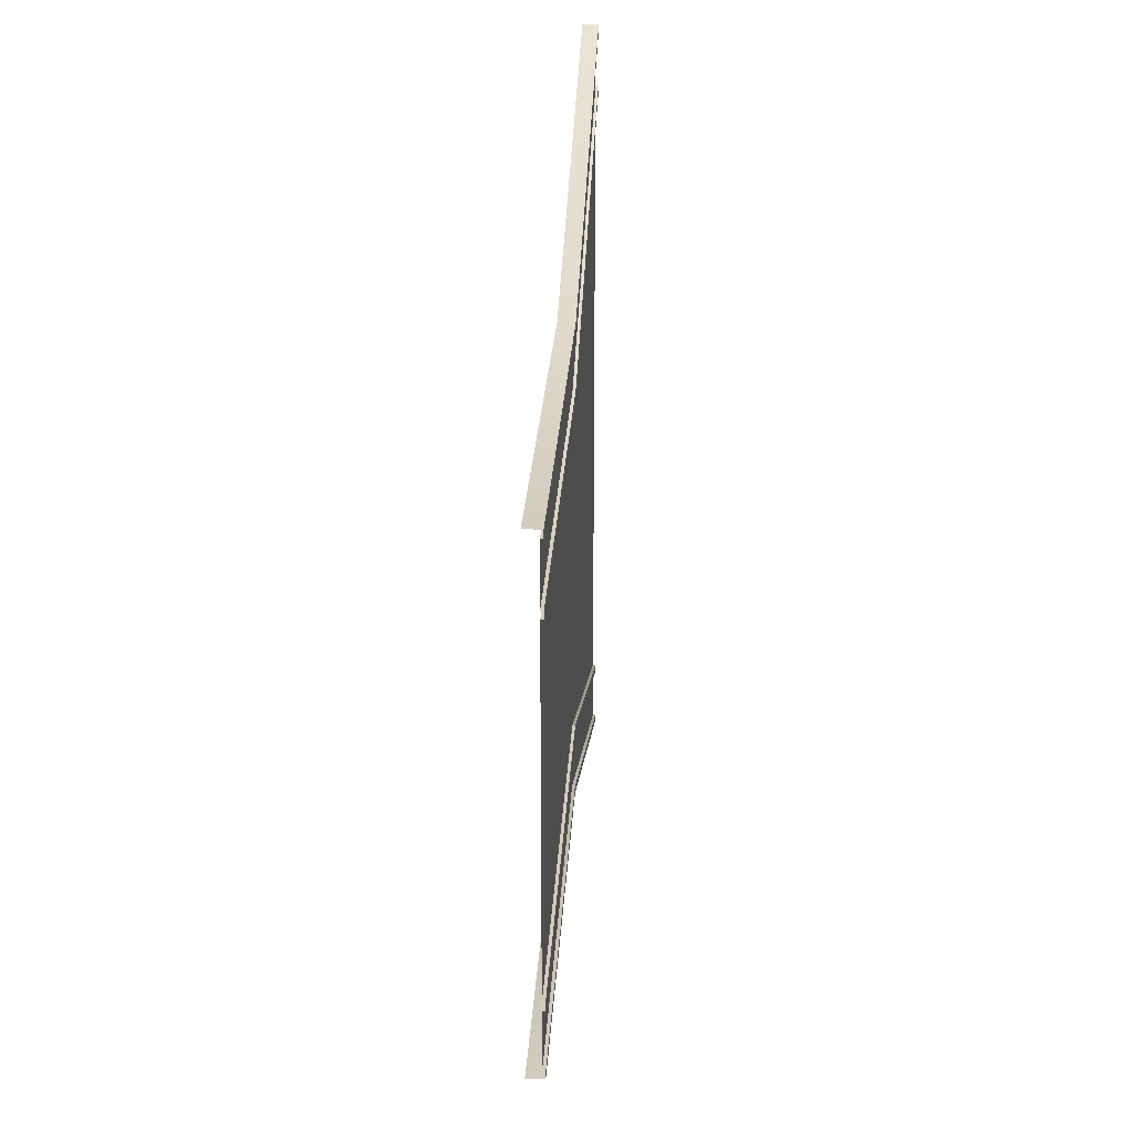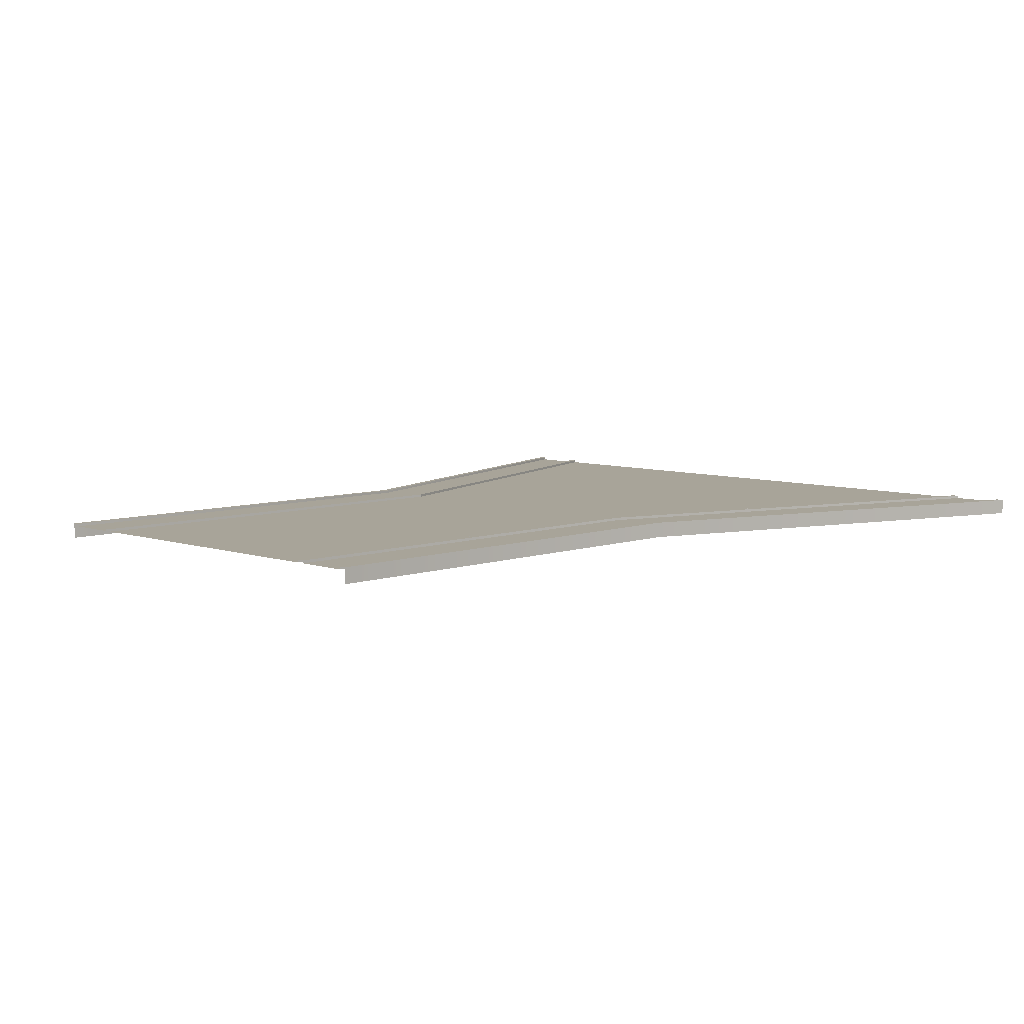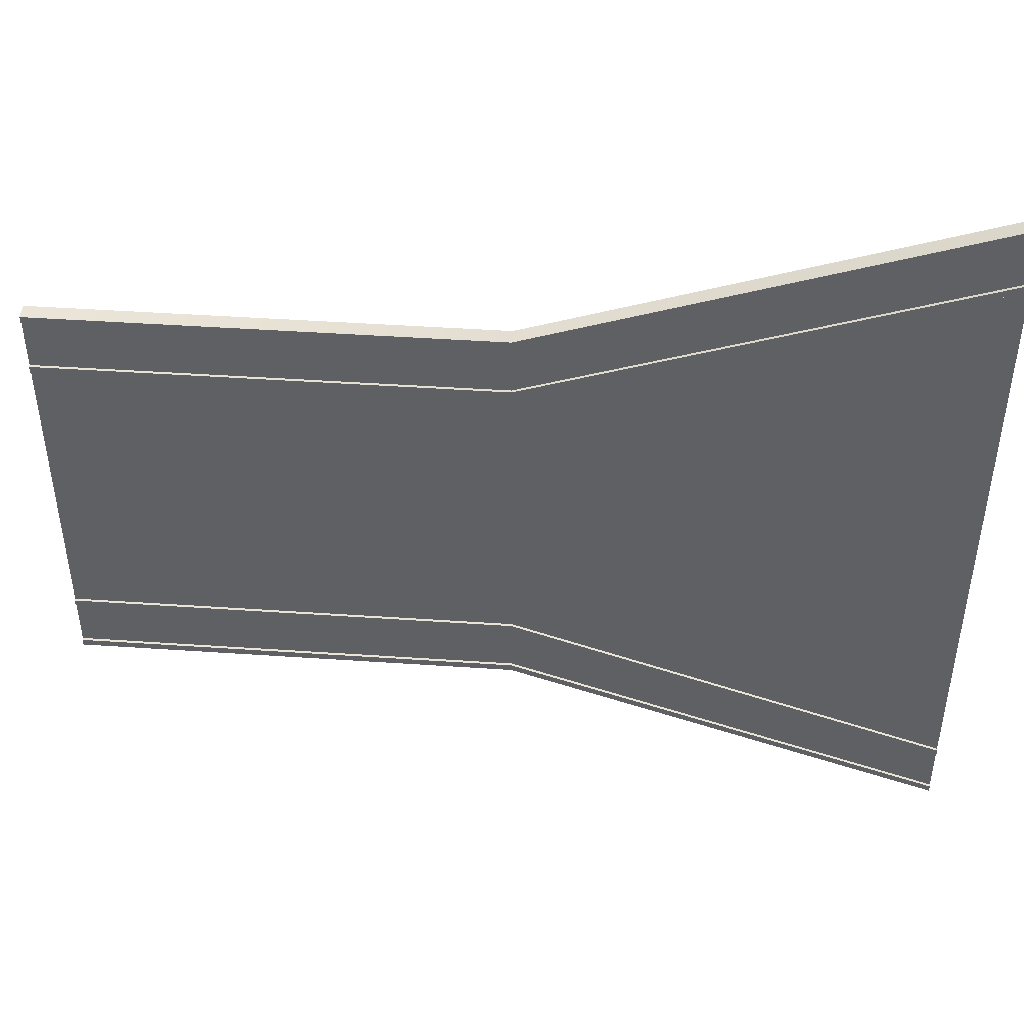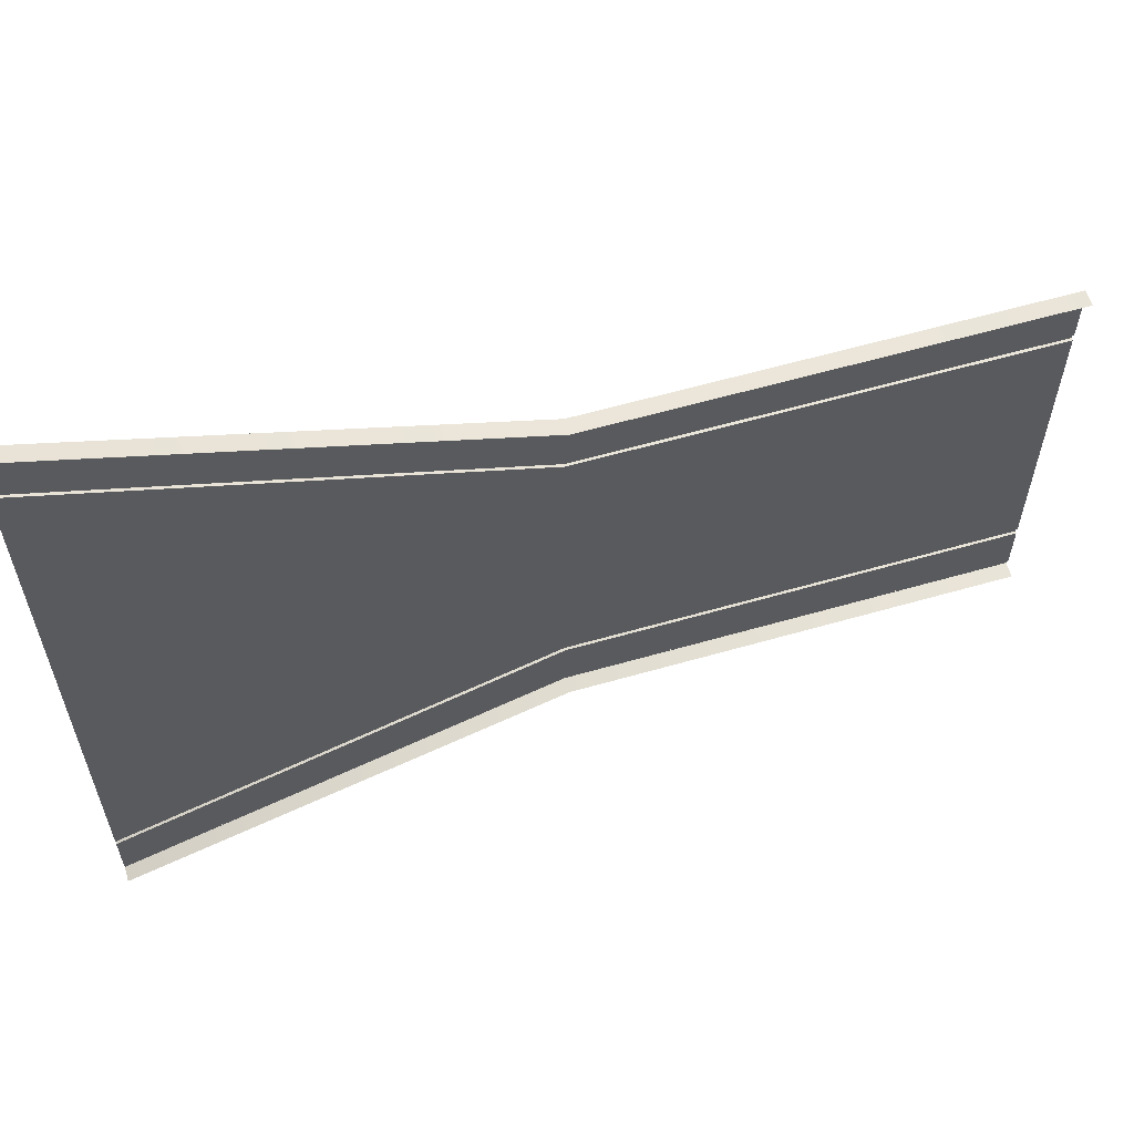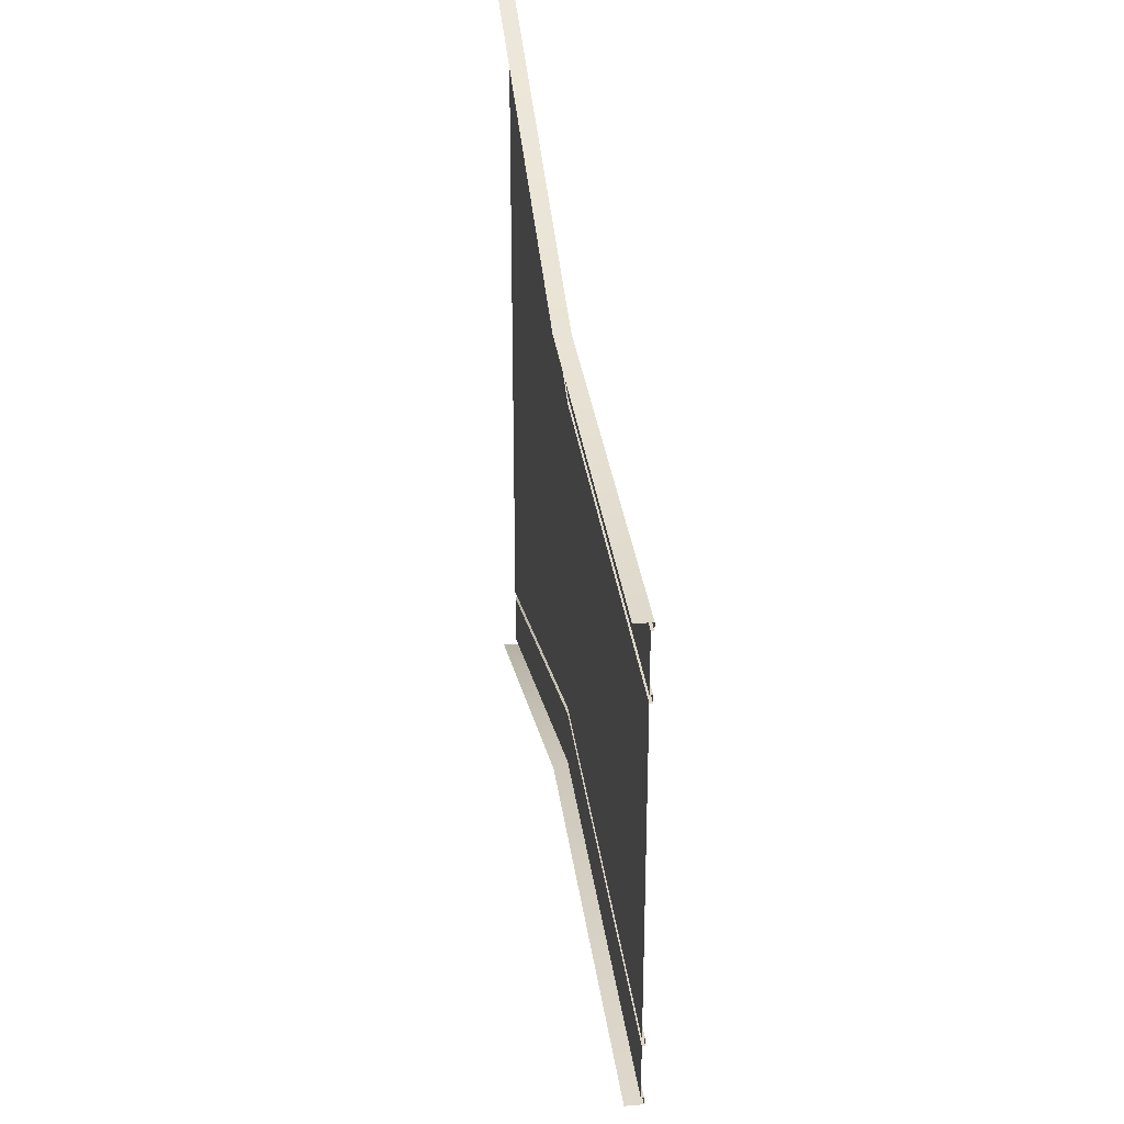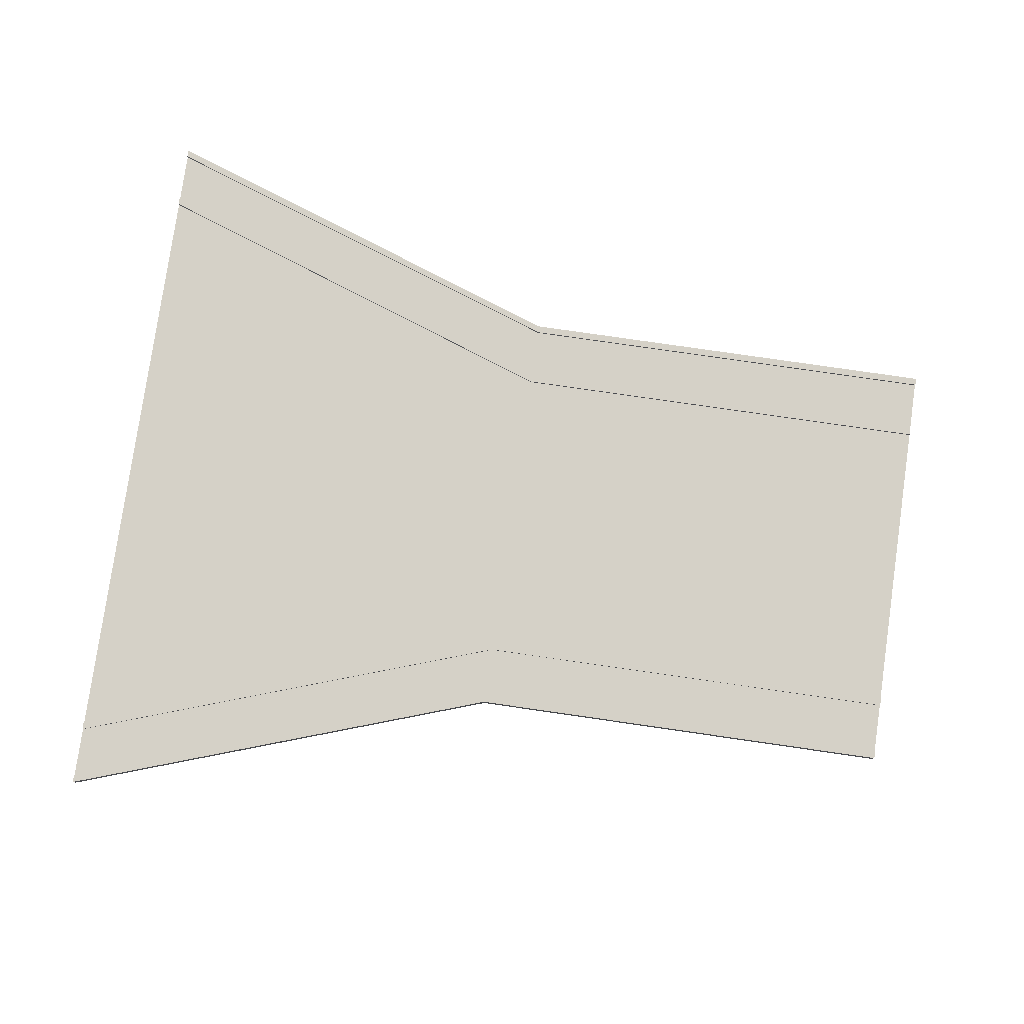
<metadata>
{"format":"obj","ext":"obj","renderer":"f3d","projection":"perspective","resolution":1024,"background":"white","views":[{"elev":23.7,"azim":-87.0,"up":"+Y"},{"elev":7.1,"azim":-45.5,"up":"+Z"},{"elev":45.3,"azim":4.5,"up":"+Y"},{"elev":60.0,"azim":163.6,"up":"+Y"},{"elev":31.6,"azim":-97.2,"up":"+Y"},{"elev":79.6,"azim":-171.8,"up":"+Z"}]}
</metadata>
<code>
g Road_Widening
v 15 -10.46 0.4385
v 15 -12.73 3.685e-06
v 15 -12.49 0.529
v 15 -10.7 0.529
v 15 -12.49 0.4385
v 15 -5.231 0.4385
v 15 -10.46 0.529
v 15 -12.73 0.529
v 15 -10.7 0.4385
v 15 10.46 0.4385
v 15 10.46 0.529
v 15 12.73 0.529
v 15 12.73 3.685e-06
v 15 12.49 0.529
v 15 10.7 0.529
v 15 10.7 0.4385
v 15 12.49 0.4385
v -3.662e-06 7.5 1.843e-06
v -3.662e-06 5.231 0.529
v -3.662e-06 5.473 0.4385
v -3.662e-06 7.259 0.529
v -3.662e-06 -5.231 0.4385
v -3.662e-06 -5.231 0.529
v -3.662e-06 -7.5 0.529
v -3.662e-06 -7.259 0.4385
v -3.662e-06 -5.473 0.4385
v -3.662e-06 5.231 0.4385
v -15 5.231 0.4385
v -3.662e-06 7.5 0.529
v -15 7.5 0.529
v -3.662e-06 7.259 0.4385
v -3.662e-06 5.473 0.529
v -15 7.259 0.529
v -15 5.473 0.529
v -15 -5.231 0.4385
v -3.662e-06 -7.5 1.843e-06
v -15 -7.5 0
v -3.662e-06 -7.259 0.529
v -15 -7.259 0.529
v -15 -5.473 0.529
v -3.662e-06 -5.473 0.529
v -15 -7.259 0.4385
v -15 -1.259e-05 0.4385
v -15 7.5 0
v -15 5.231 0.529
v -15 5.473 0.4385
v -15 7.259 0.4385
v -15 -5.231 0.529
v -15 -7.5 0.529
v -15 -5.473 0.4385
v 15 5.231 0.4385
v -3.662e-06 -9.937e-06 0.4385
v 15 -12.73 0.529
v -3.662e-06 -7.5 0.529
v -3.662e-06 -5.231 0.529
v 15 -10.46 0.529
v -3.662e-06 -5.473 0.4385
v 15 -10.7 0.529
v 15 -10.7 0.4385
v -3.662e-06 -5.473 0.529
v 15 -12.49 0.4385
v -3.662e-06 -7.259 0.529
v -3.662e-06 -7.259 0.4385
v 15 -12.49 0.529
v 15 -10.46 0.4385
v -3.662e-06 -5.231 0.4385
v 15 12.73 0.529
v -3.662e-06 7.5 0.529
v -3.662e-06 5.231 0.529
v 15 10.46 0.529
v -3.662e-06 5.473 0.4385
v 15 10.7 0.529
v -3.662e-06 5.473 0.529
v 15 10.7 0.4385
v 15 12.49 0.4385
v -3.662e-06 7.259 0.529
v 15 12.49 0.529
v -3.662e-06 7.259 0.4385
v 15 10.46 0.4385
v -3.662e-06 -9.937e-06 0.4385
v -3.662e-06 5.231 0.4385
v -3.662e-06 5.231 0.529
v -3.662e-06 5.231 0.4385
v -3.662e-06 7.5 1.843e-06
v -3.662e-06 7.5 0.529
v -3.662e-06 7.5 0.529
v -15 7.5 0.529
v -3.662e-06 7.259 0.529
v -15 5.231 0.529
v -3.662e-06 5.473 0.529
v -3.662e-06 5.231 0.529
v -3.662e-06 7.259 0.4385
v -3.662e-06 5.473 0.4385
v -15 5.473 0.4385
v -3.662e-06 5.473 0.529
v -15 5.473 0.529
v -3.662e-06 5.473 0.4385
v -3.662e-06 7.259 0.4385
v -15 7.259 0.529
v -3.662e-06 7.259 0.529
v -15 7.259 0.4385
v -3.662e-06 5.231 0.4385
v -15 5.231 0.4385
v -3.662e-06 -9.937e-06 0.4385
v -3.662e-06 -5.231 0.529
v -3.662e-06 -5.231 0.4385
v -3.662e-06 -7.5 1.843e-06
v -3.662e-06 -7.5 0.529
v -3.662e-06 -7.5 0.529
v -3.662e-06 -7.259 0.529
v -15 -7.5 0.529
v -15 -5.231 0.529
v -3.662e-06 -5.473 0.529
v -3.662e-06 -5.231 0.529
v -3.662e-06 -7.259 0.4385
v -3.662e-06 -5.473 0.4385
v -15 -5.473 0.4385
v -3.662e-06 -5.473 0.529
v -3.662e-06 -5.473 0.4385
v -15 -5.473 0.529
v -3.662e-06 -7.259 0.4385
v -15 -7.259 0.529
v -15 -7.259 0.4385
v -3.662e-06 -7.259 0.529
v -3.662e-06 -5.231 0.4385
v -15 -1.259e-05 0.4385
v -3.662e-06 -9.937e-06 0.4385
v -15 -5.231 0.4385
v 15 -5.231 0.4385
v -3.662e-06 -9.937e-06 0.4385
v 15 5.231 0.4385
g Road_Widening_0
f 131 130 129
f 23 7 22
f 1 22 7
f 8 24 2
f 36 2 24
f 3 38 53
f 54 53 38
f 41 4 55
f 56 55 4
f 9 26 5
f 25 5 26
f 59 58 57
f 60 57 58
f 63 62 61
f 64 61 62
f 6 52 65
f 66 65 52
f 10 11 27
f 19 27 11
f 18 29 13
f 12 13 29
f 68 21 67
f 14 67 21
f 70 15 69
f 32 69 15
f 31 20 17
f 16 17 20
f 73 72 71
f 74 71 72
f 77 76 75
f 78 75 76
f 81 80 79
f 51 79 80
f 83 82 28
f 45 28 82
f 44 30 84
f 85 84 30
f 87 33 86
f 88 86 33
f 91 90 89
f 34 89 90
f 47 46 92
f 93 92 46
f 96 95 94
f 97 94 95
f 100 99 98
f 101 98 99
f 103 43 102
f 104 102 43
f 48 105 35
f 106 35 105
f 108 49 107
f 37 107 49
f 110 39 109
f 111 109 39
f 40 113 112
f 114 112 113
f 116 50 115
f 42 115 50
f 119 118 117
f 120 117 118
f 123 122 121
f 124 121 122
f 127 126 125
f 128 125 126

</code>
